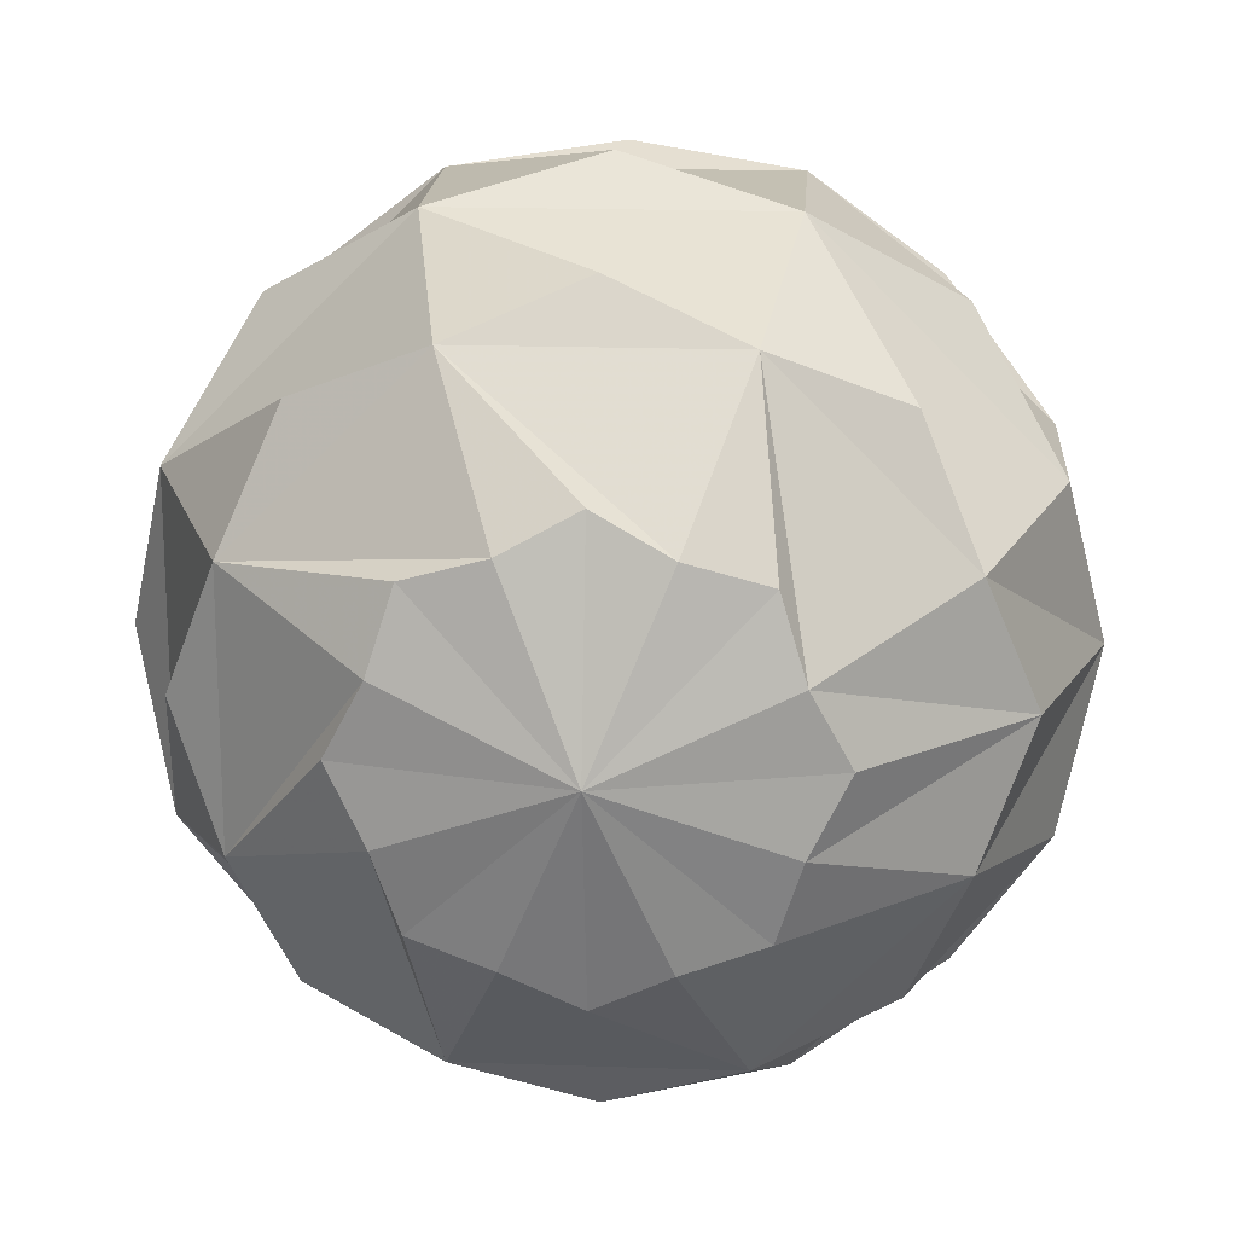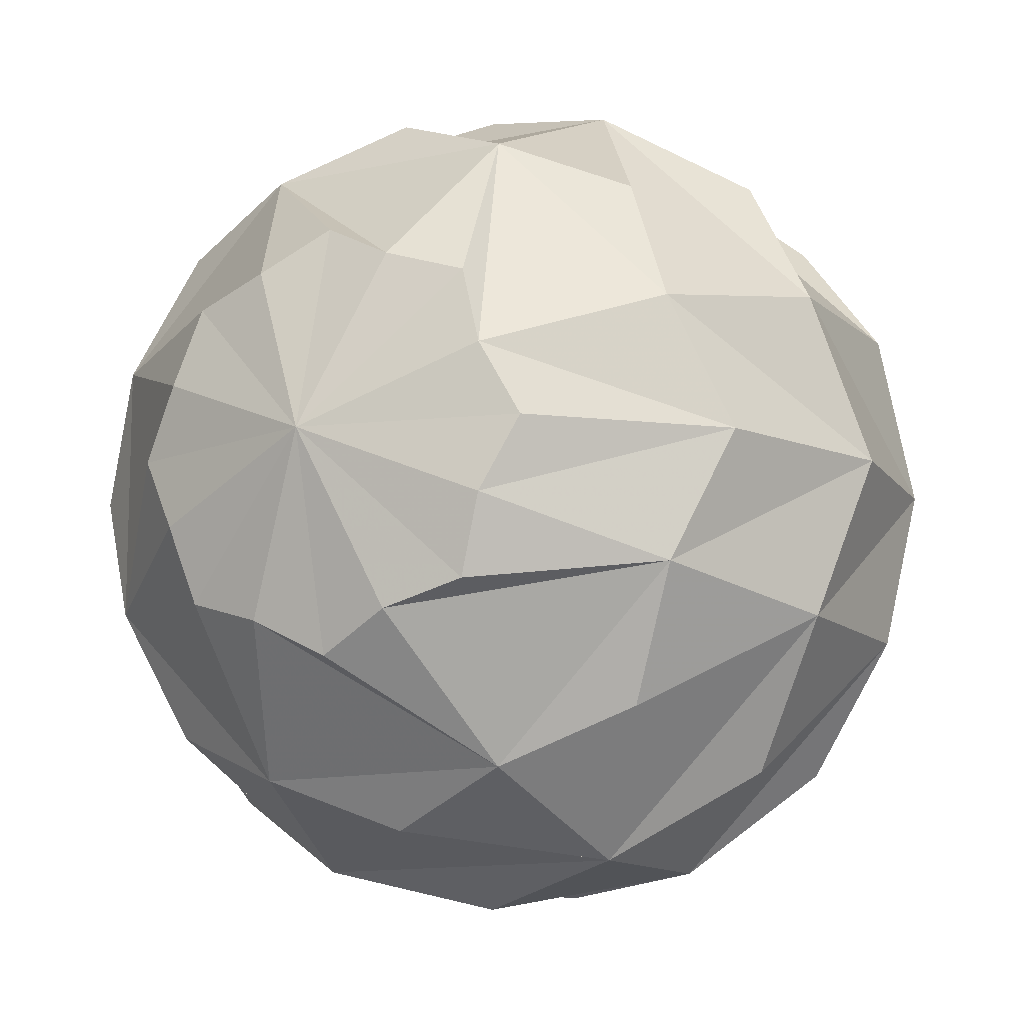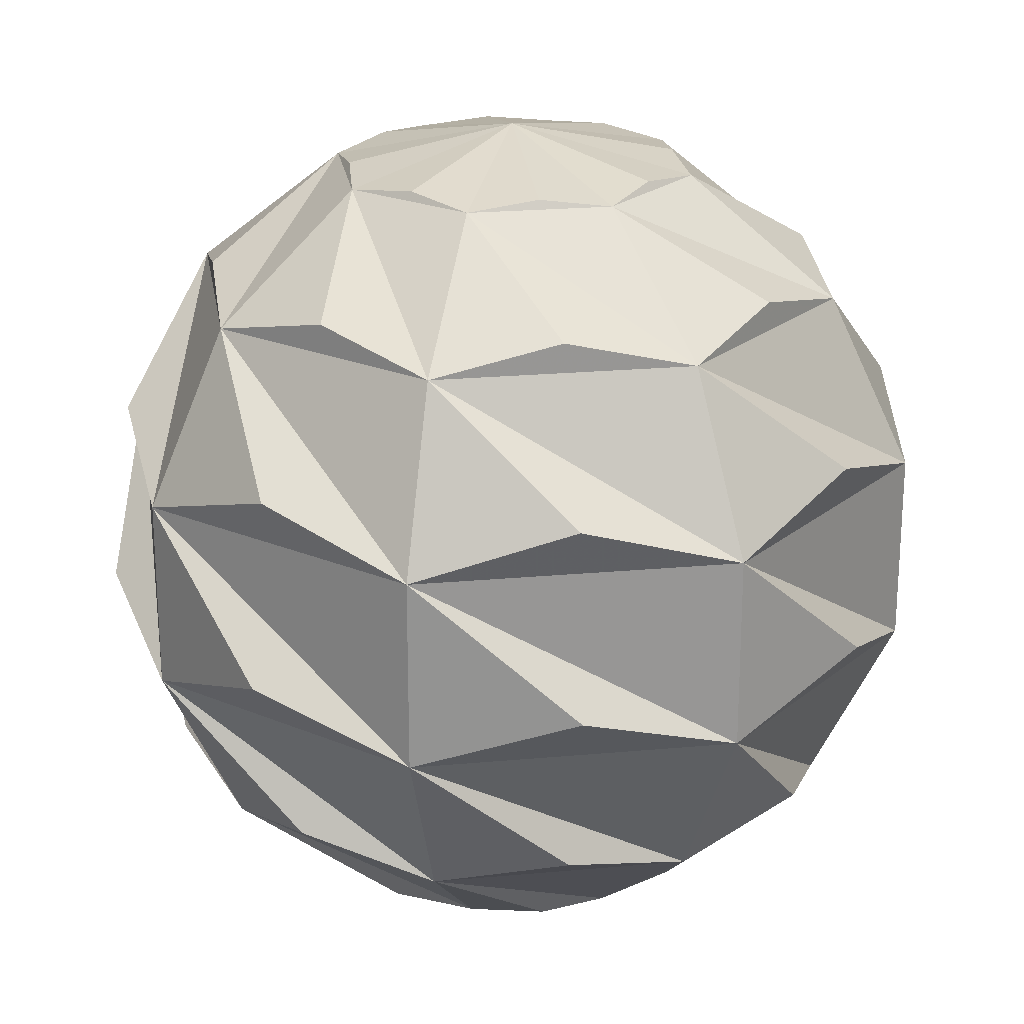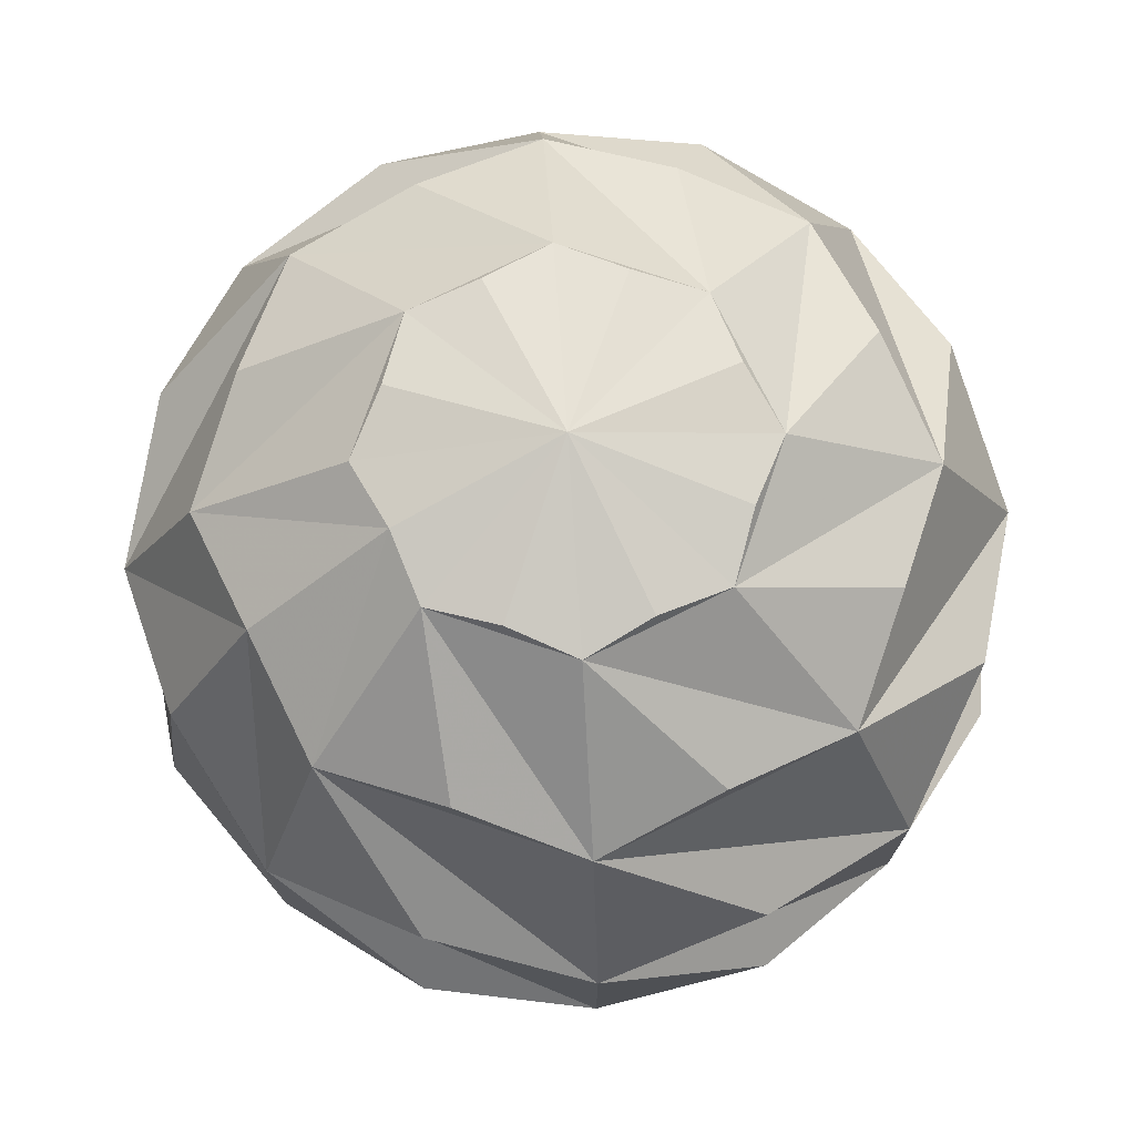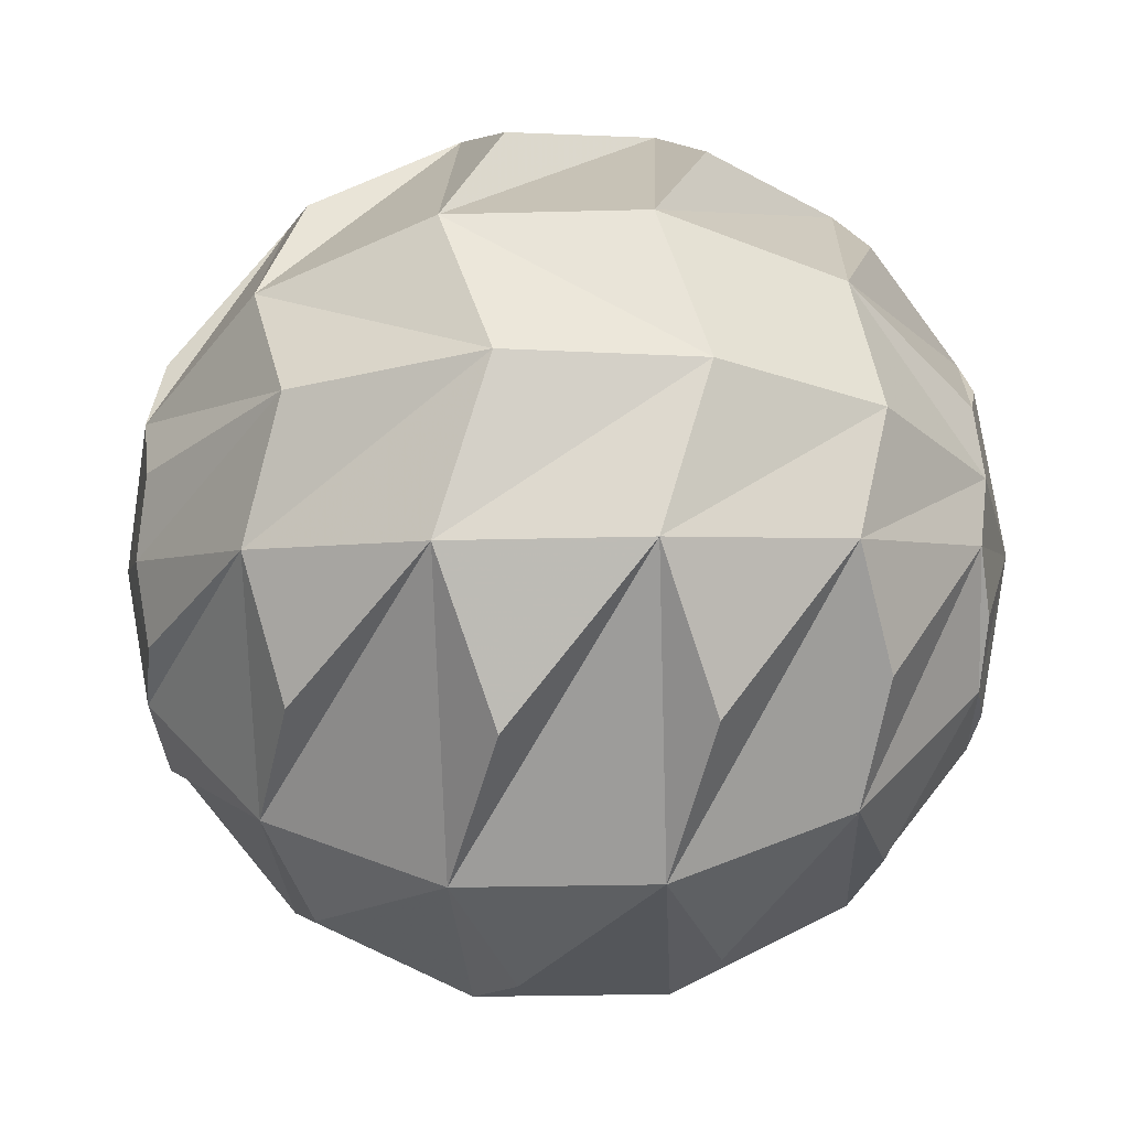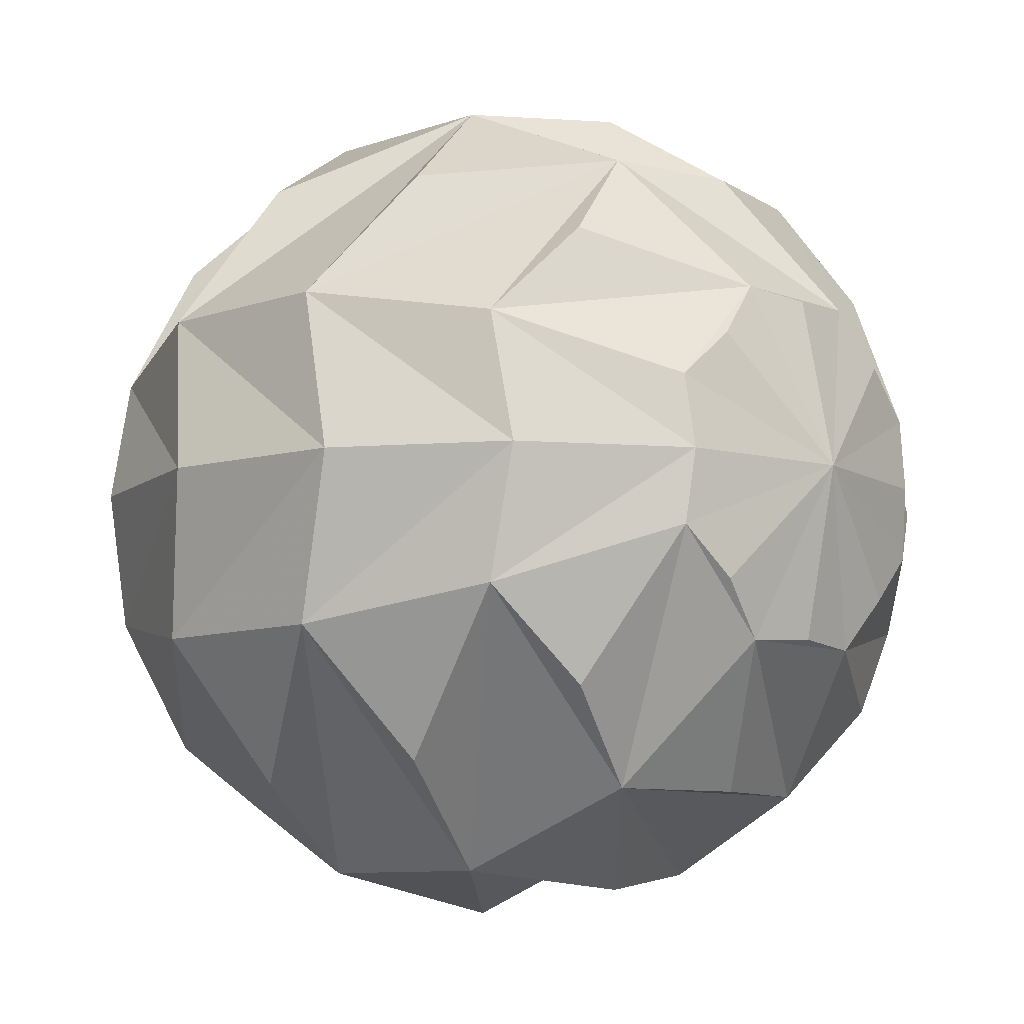
<metadata>
{"format":"obj","ext":"obj","renderer":"f3d","projection":"perspective","resolution":1024,"background":"white","views":[{"elev":18.0,"azim":3.8,"up":"+Z"},{"elev":-12.2,"azim":28.2,"up":"+Z"},{"elev":22.5,"azim":-144.0,"up":"+Y"},{"elev":74.7,"azim":153.7,"up":"+Y"},{"elev":-25.5,"azim":92.4,"up":"+Z"},{"elev":-8.8,"azim":133.6,"up":"+Z"}]}
</metadata>
<code>
g
v -4.038e-08 1 -1.673e-08
v 6.975e-08 -1 2.889e-08
v 0.3895 0.921 0
v 0.4009 0.901 -0.166
v 0.2754 0.921 -0.2754
v 0.166 0.901 -0.4009
v -1.703e-08 0.921 -0.3895
v -0.166 0.901 -0.4009
v -0.2754 0.921 -0.2754
v -0.4009 0.901 -0.166
v -0.3895 0.921 -5.881e-08
v -0.4009 0.901 0.166
v -0.2754 0.921 0.2754
v -0.166 0.901 0.4009
v 4.645e-09 0.921 0.3895
v 0.166 0.901 0.4009
v 0.2754 0.921 0.2754
v 0.4009 0.901 0.166
v 0.7223 0.6915 0
v 0.7223 0.6235 -0.2992
v 0.5108 0.6915 -0.5108
v 0.2992 0.6235 -0.7223
v -3.157e-08 0.6915 -0.7223
v -0.2992 0.6235 -0.7223
v -0.5108 0.6915 -0.5108
v -0.7223 0.6235 -0.2992
v -0.7223 0.6915 -1.091e-07
v -0.7223 0.6235 0.2992
v -0.5108 0.6915 0.5108
v -0.2992 0.6235 0.7223
v 8.614e-09 0.6915 0.7223
v 0.2992 0.6235 0.7223
v 0.5108 0.6915 0.5108
v 0.7223 0.6235 0.2992
v 0.9419 0.3358 0
v 0.9007 0.2225 -0.3731
v 0.6661 0.3358 -0.6661
v 0.3731 0.2225 -0.9007
v -4.117e-08 0.3358 -0.9419
v -0.3731 0.2225 -0.9007
v -0.6661 0.3358 -0.6661
v -0.9007 0.2225 -0.3731
v -0.9419 0.3358 -1.422e-07
v -0.9007 0.2225 0.3731
v -0.6661 0.3358 0.6661
v -0.3731 0.2225 0.9007
v 1.123e-08 0.3358 0.9419
v 0.3731 0.2225 0.9007
v 0.6661 0.3358 0.6661
v 0.9007 0.2225 0.3731
v 0.995 -0.09953 0
v 0.9007 -0.2225 -0.3731
v 0.7036 -0.09953 -0.7036
v 0.3731 -0.2225 -0.9007
v -4.349e-08 -0.09953 -0.995
v -0.3731 -0.2225 -0.9007
v -0.7036 -0.09953 -0.7036
v -0.9007 -0.2225 -0.3731
v -0.995 -0.09953 -1.502e-07
v -0.9007 -0.2225 0.3731
v -0.7036 -0.09953 0.7036
v -0.3731 -0.2225 0.9007
v 1.187e-08 -0.09953 0.995
v 0.3731 -0.2225 0.9007
v 0.7036 -0.09953 0.7036
v 0.9007 -0.2225 0.3731
v 0.8432 -0.5376 0
v 0.7223 -0.6235 -0.2992
v 0.5962 -0.5376 -0.5962
v 0.2992 -0.6235 -0.7223
v -3.686e-08 -0.5376 -0.8432
v -0.2992 -0.6235 -0.7223
v -0.5962 -0.5376 -0.5962
v -0.7223 -0.6235 -0.2992
v -0.8432 -0.5376 -1.273e-07
v -0.7223 -0.6235 0.2992
v -0.5962 -0.5376 0.5962
v -0.2992 -0.6235 0.7223
v 1.005e-08 -0.5376 0.8432
v 0.2992 -0.6235 0.7223
v 0.5962 -0.5376 0.5962
v 0.7223 -0.6235 0.2992
v 0.488 -0.8728 0
v 0.4009 -0.901 -0.166
v 0.3451 -0.8728 -0.3451
v 0.166 -0.901 -0.4009
v -2.133e-08 -0.8728 -0.488
v -0.166 -0.901 -0.4009
v -0.3451 -0.8728 -0.3451
v -0.4009 -0.901 -0.166
v -0.488 -0.8728 -7.369e-08
v -0.4009 -0.901 0.166
v -0.3451 -0.8728 0.3451
v -0.166 -0.901 0.4009
v 5.82e-09 -0.8728 0.488
v 0.166 -0.901 0.4009
v 0.3451 -0.8728 0.3451
v 0.4009 -0.901 0.166
g
f 1 3 4
f 1 4 5
f 1 5 6
f 1 6 7
f 1 7 8
f 1 8 9
f 1 9 10
f 1 10 11
f 1 11 12
f 1 12 13
f 1 13 14
f 1 14 15
f 1 15 16
f 1 16 17
f 1 17 18
f 1 18 3
f 83 2 84
f 84 2 85
f 85 2 86
f 86 2 87
f 87 2 88
f 88 2 89
f 89 2 90
f 90 2 91
f 91 2 92
f 92 2 93
f 93 2 94
f 94 2 95
f 95 2 96
f 96 2 97
f 97 2 98
f 98 2 83
f 3 18 34 19 20 4
f 4 20 21 22 6 5
f 6 22 23 24 8 7
f 8 24 25 26 10 9
f 10 26 27 28 12 11
f 12 28 29 30 14 13
f 14 30 31 32 16 15
f 16 32 33 34 18 17
f 19 34 50 35 36 20
f 20 36 37 38 22 21
f 22 38 39 40 24 23
f 24 40 41 42 26 25
f 26 42 43 44 28 27
f 28 44 45 46 30 29
f 30 46 47 48 32 31
f 32 48 49 50 34 33
f 35 50 66 51 52 36
f 36 52 53 54 38 37
f 38 54 55 56 40 39
f 40 56 57 58 42 41
f 42 58 59 60 44 43
f 44 60 61 62 46 45
f 46 62 63 64 48 47
f 48 64 65 66 50 49
f 51 66 82 67 68 52
f 52 68 69 70 54 53
f 54 70 71 72 56 55
f 56 72 73 74 58 57
f 58 74 75 76 60 59
f 60 76 77 78 62 61
f 62 78 79 80 64 63
f 64 80 81 82 66 65
f 67 82 98 83 84 68
f 68 84 85 86 70 69
f 70 86 87 88 72 71
f 72 88 89 90 74 73
f 74 90 91 92 76 75
f 76 92 93 94 78 77
f 78 94 95 96 80 79
f 80 96 97 98 82 81

</code>
